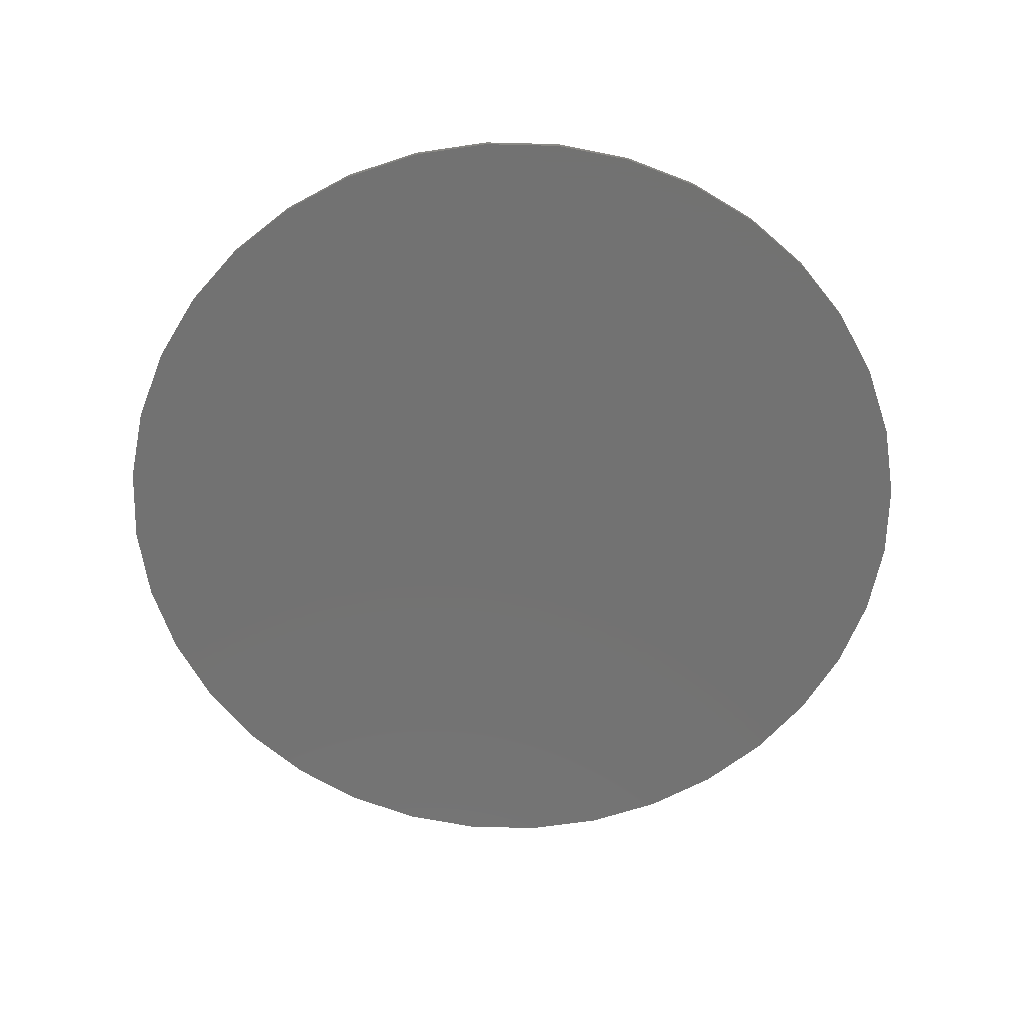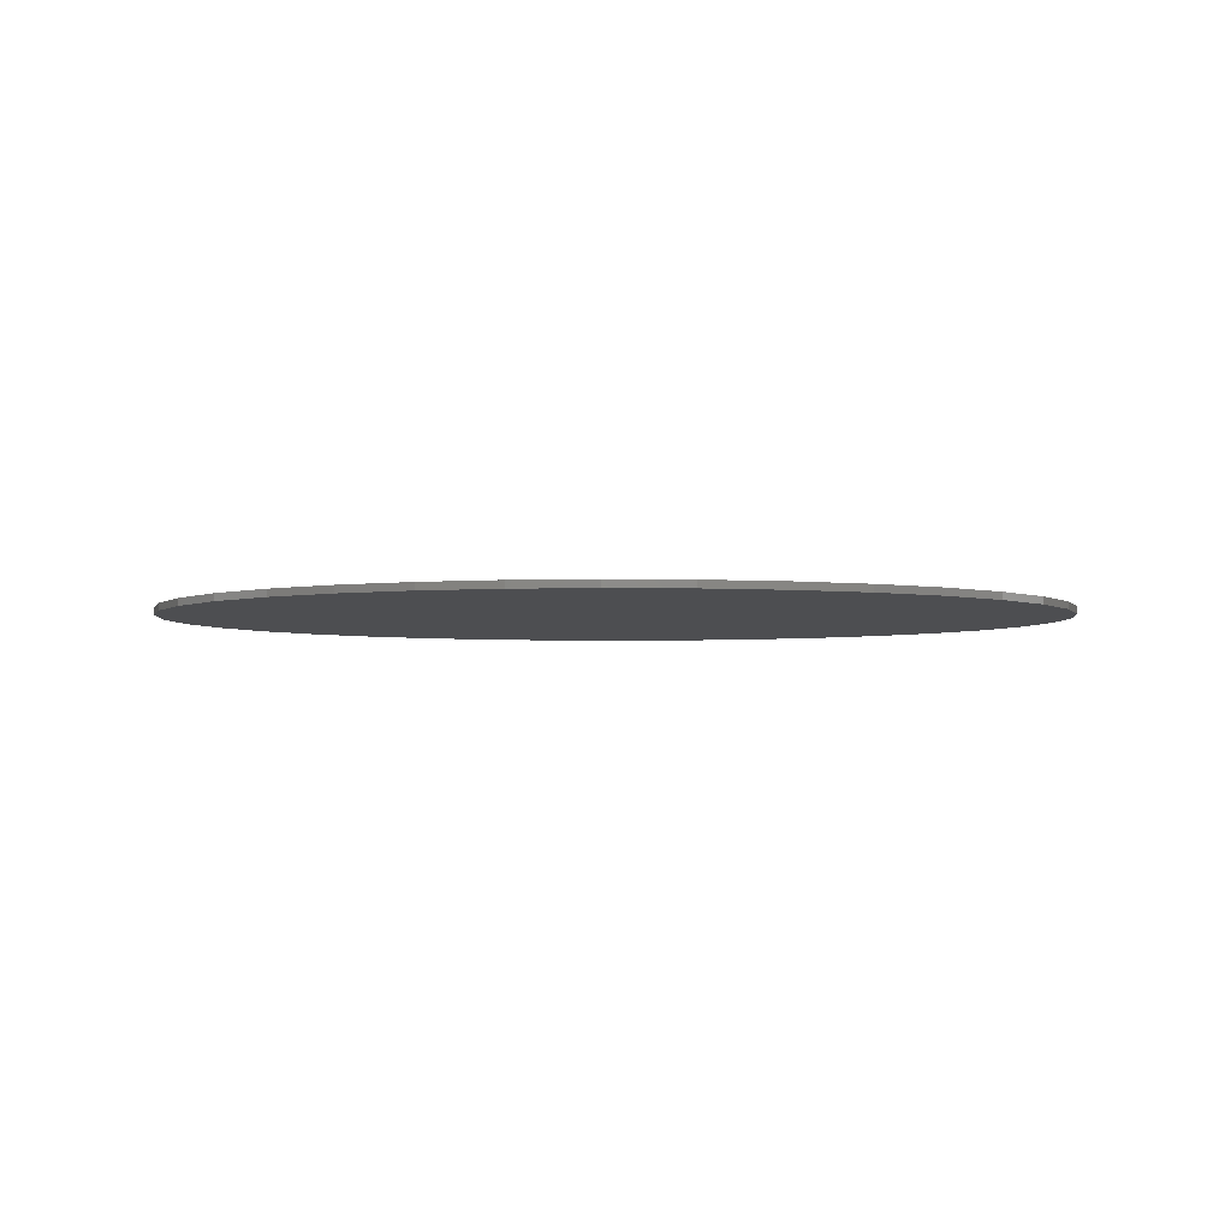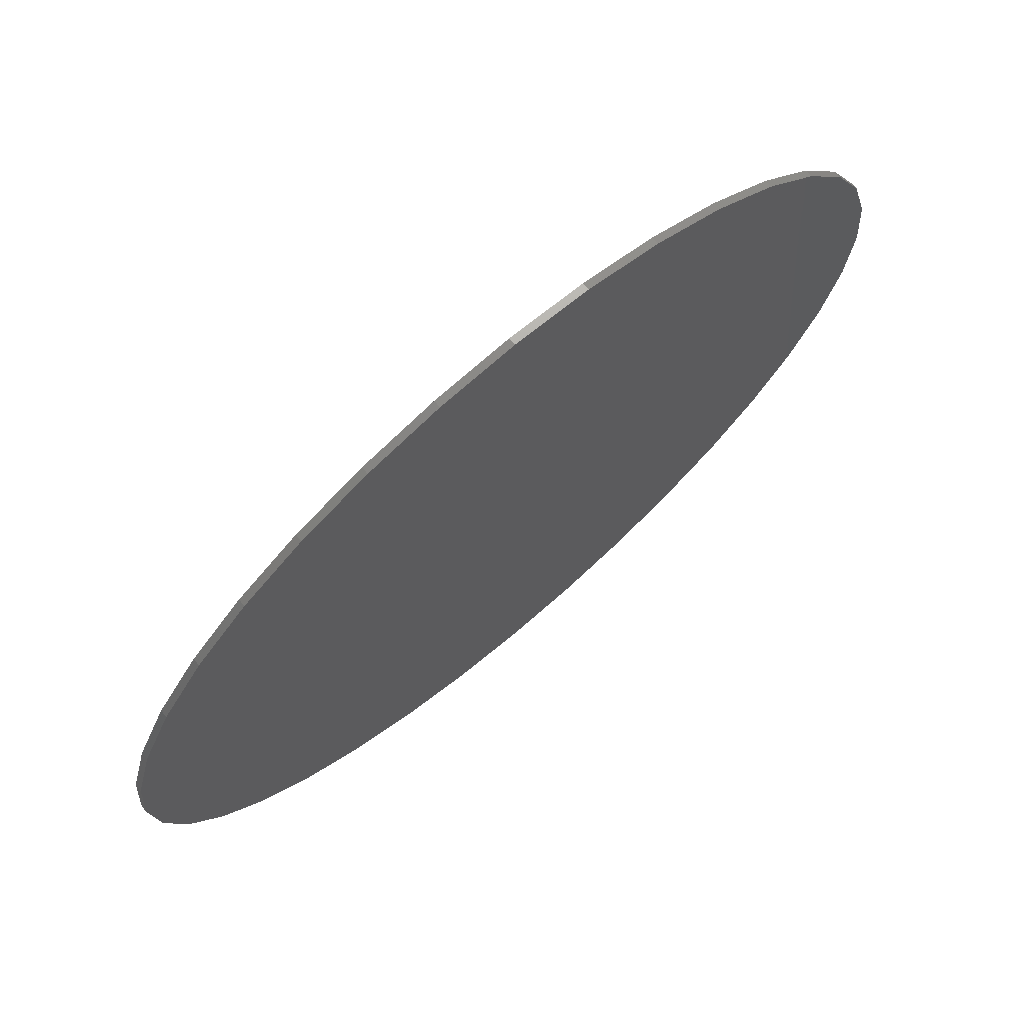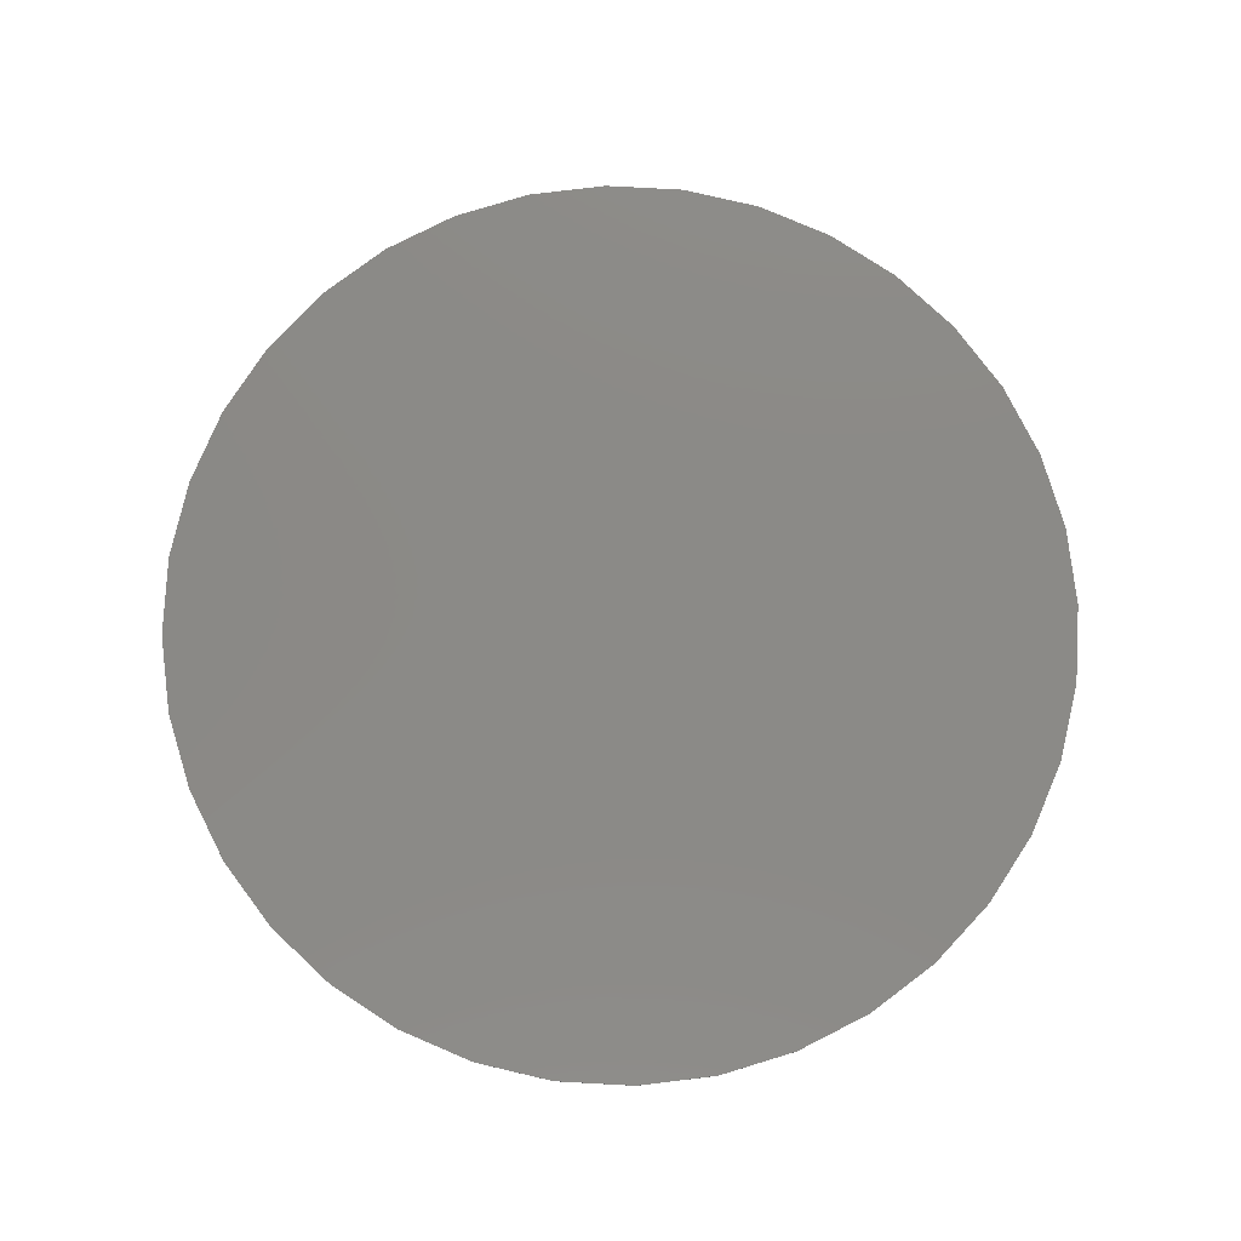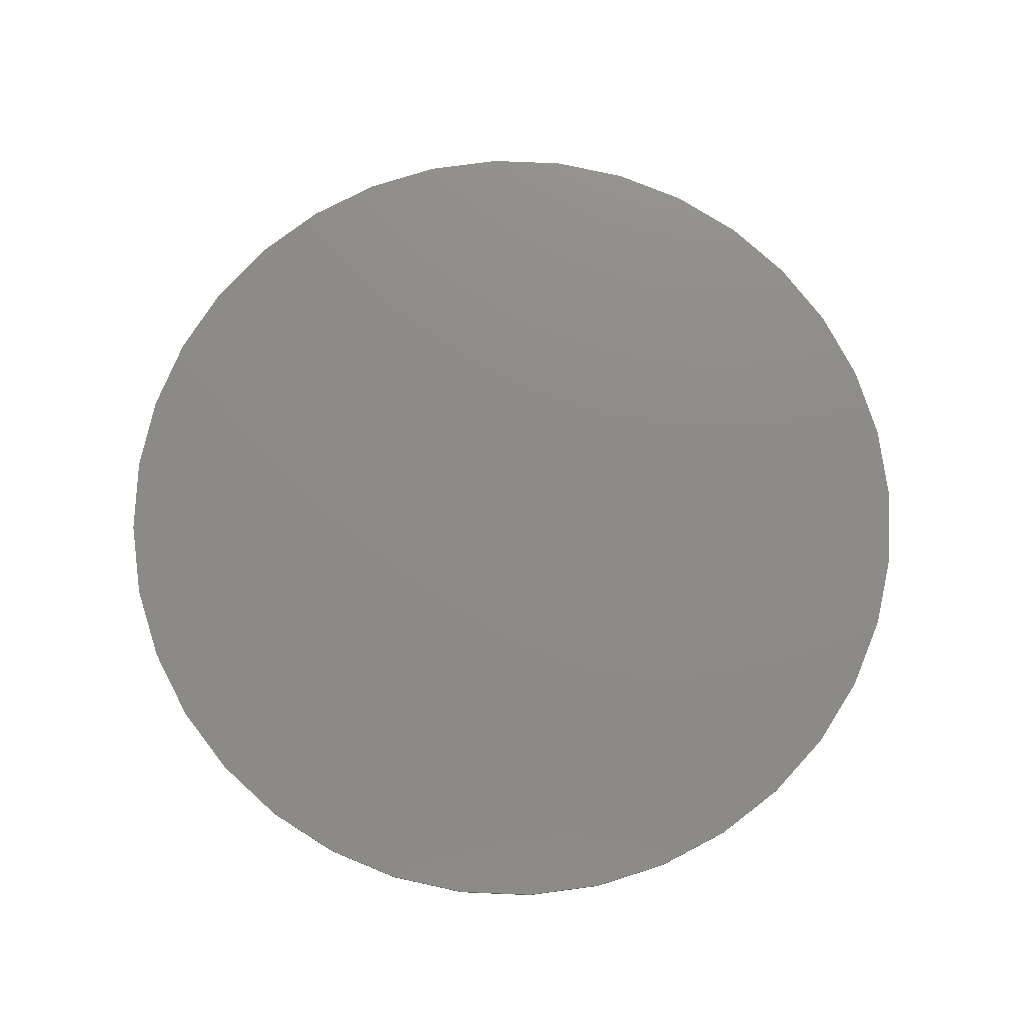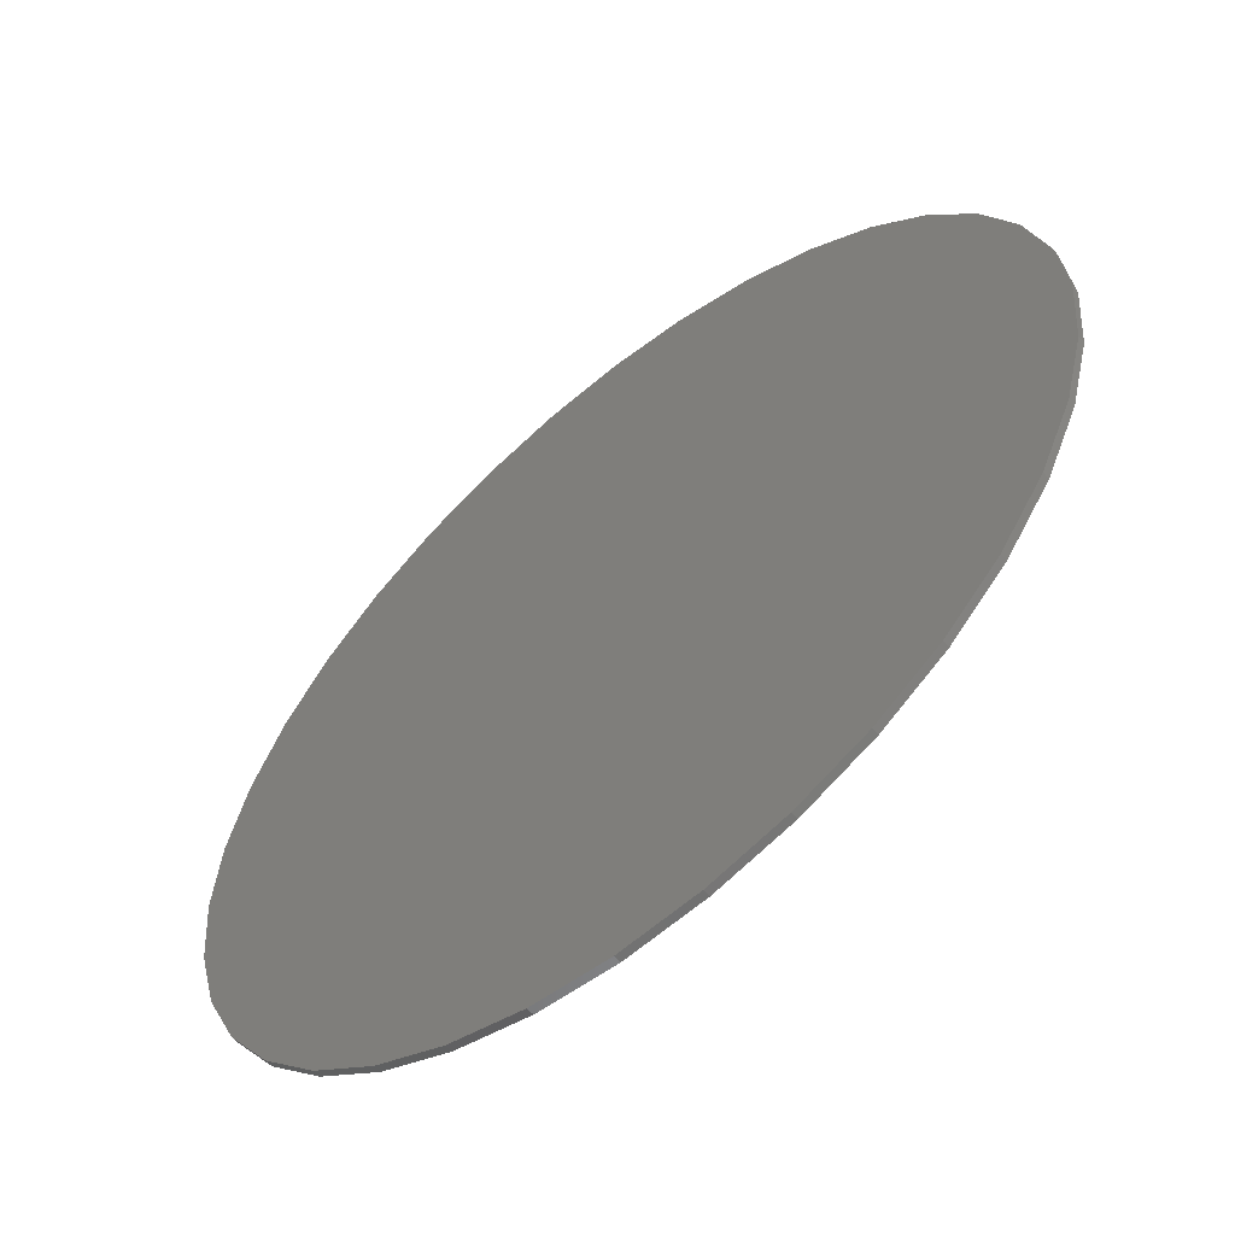
<metadata>
{"format":"stl","ext":"stl","renderer":"f3d","projection":"perspective","resolution":1024,"background":"white","views":[{"elev":-64.2,"azim":-16.4,"up":"+Z"},{"elev":-3.3,"azim":141.5,"up":"+Z"},{"elev":72.4,"azim":139.7,"up":"+Y"},{"elev":78.8,"azim":158.1,"up":"+Z"},{"elev":75.7,"azim":-52.6,"up":"+Z"},{"elev":-59.1,"azim":-140.1,"up":"+Y"}]}
</metadata>
<code>
# stl→obj: 72 verts, 140 faces
v 24.62 -4.341 0.4
v 24.62 -4.341 0
v 25 0 0.4
v 23.49 -8.551 0
v 23.49 -8.551 0.4
v 21.65 -12.5 0
v 21.65 -12.5 0.4
v 19.15 -16.07 0
v 19.15 -16.07 0.4
v 16.07 -19.15 0
v 16.07 -19.15 0.4
v 12.5 -21.65 0
v 12.5 -21.65 0.4
v 8.551 -23.49 0
v 8.551 -23.49 0.4
v 4.341 -24.62 0
v 4.341 -24.62 0.4
v -4.592e-15 -25 0
v 1.531e-15 -25 0.4
v -4.341 -24.62 0
v -4.341 -24.62 0.4
v -8.551 -23.49 0
v -8.551 -23.49 0.4
v -12.5 -21.65 0
v -12.5 -21.65 0.4
v -16.07 -19.15 0
v -16.07 -19.15 0.4
v -19.15 -16.07 0
v -19.15 -16.07 0.4
v -21.65 -12.5 0
v -21.65 -12.5 0.4
v -23.49 -8.551 0
v -23.49 -8.551 0.4
v -24.62 -4.341 0
v -24.62 -4.341 0.4
v -25 3.062e-15 0
v -25 -3.062e-15 0.4
v -24.62 4.341 0
v -24.62 4.341 0.4
v -23.49 8.551 0
v -23.49 8.551 0.4
v -21.65 12.5 0
v -21.65 12.5 0.4
v -19.15 16.07 0
v -19.15 16.07 0.4
v -16.07 19.15 0
v -16.07 19.15 0.4
v -12.5 21.65 0
v -12.5 21.65 0.4
v -8.551 23.49 0
v -8.551 23.49 0.4
v -4.341 24.62 0
v -4.341 24.62 0.4
v 1.531e-15 25 0
v -4.592e-15 25 0.4
v 4.341 24.62 0
v 4.341 24.62 0.4
v 8.551 23.49 0
v 8.551 23.49 0.4
v 12.5 21.65 0
v 12.5 21.65 0.4
v 16.07 19.15 0
v 16.07 19.15 0.4
v 19.15 16.07 0
v 19.15 16.07 0.4
v 21.65 12.5 0
v 21.65 12.5 0.4
v 23.49 8.551 0
v 23.49 8.551 0.4
v 24.62 4.341 0
v 24.62 4.341 0.4
v 25 0 0
f 1 2 3
f 1 4 2
f 1 5 4
f 4 5 6
f 6 5 7
f 8 7 9
f 10 9 11
f 12 11 13
f 14 13 15
f 16 15 17
f 18 17 19
f 20 19 21
f 22 21 23
f 24 23 25
f 26 25 27
f 28 27 29
f 30 29 31
f 32 31 33
f 34 33 35
f 36 35 37
f 38 37 39
f 40 39 41
f 42 41 43
f 44 43 45
f 46 45 47
f 48 47 49
f 50 49 51
f 52 51 53
f 54 53 55
f 56 55 57
f 58 57 59
f 60 59 61
f 62 61 63
f 64 63 65
f 66 65 67
f 68 67 69
f 70 69 71
f 72 71 3
f 2 72 3
f 72 70 71
f 70 68 69
f 68 66 67
f 66 64 65
f 64 62 63
f 62 60 61
f 60 58 59
f 58 56 57
f 56 54 55
f 54 52 53
f 52 50 51
f 50 48 49
f 48 46 47
f 46 44 45
f 44 42 43
f 42 40 41
f 40 38 39
f 38 36 37
f 36 34 35
f 34 32 33
f 32 30 31
f 30 28 29
f 28 26 27
f 26 24 25
f 24 22 23
f 22 20 21
f 20 18 19
f 18 16 17
f 16 14 15
f 14 12 13
f 12 10 11
f 10 8 9
f 8 6 7
f 57 53 59
f 57 55 53
f 59 51 61
f 59 53 51
f 61 49 63
f 61 51 49
f 63 47 65
f 63 49 47
f 47 45 65
f 65 45 67
f 67 45 43
f 69 43 41
f 71 41 39
f 3 39 37
f 1 37 35
f 5 35 33
f 7 33 31
f 9 31 29
f 11 29 27
f 13 27 25
f 15 25 23
f 17 23 21
f 19 17 21
f 17 15 23
f 15 13 25
f 13 11 27
f 11 9 29
f 9 7 31
f 7 5 33
f 5 1 35
f 1 3 37
f 39 3 71
f 41 71 69
f 43 69 67
f 16 20 14
f 16 18 20
f 14 22 12
f 14 20 22
f 12 24 10
f 12 22 24
f 10 26 8
f 10 24 26
f 26 28 8
f 8 28 6
f 6 28 30
f 4 30 32
f 2 32 34
f 72 34 36
f 70 36 38
f 68 38 40
f 66 40 42
f 64 42 44
f 62 44 46
f 60 46 48
f 58 48 50
f 56 50 52
f 54 56 52
f 56 58 50
f 58 60 48
f 60 62 46
f 62 64 44
f 64 66 42
f 66 68 40
f 68 70 38
f 70 72 36
f 6 30 4
f 4 32 2
f 2 34 72

</code>
